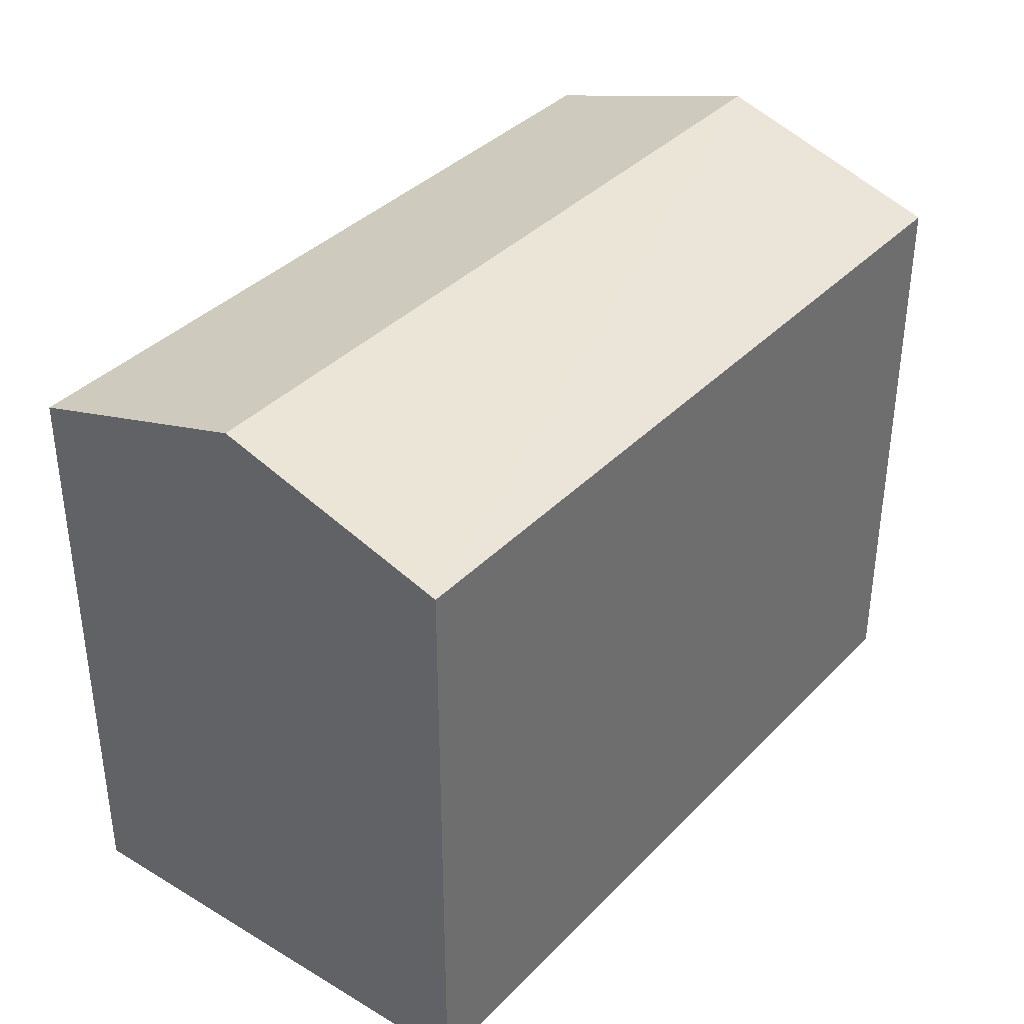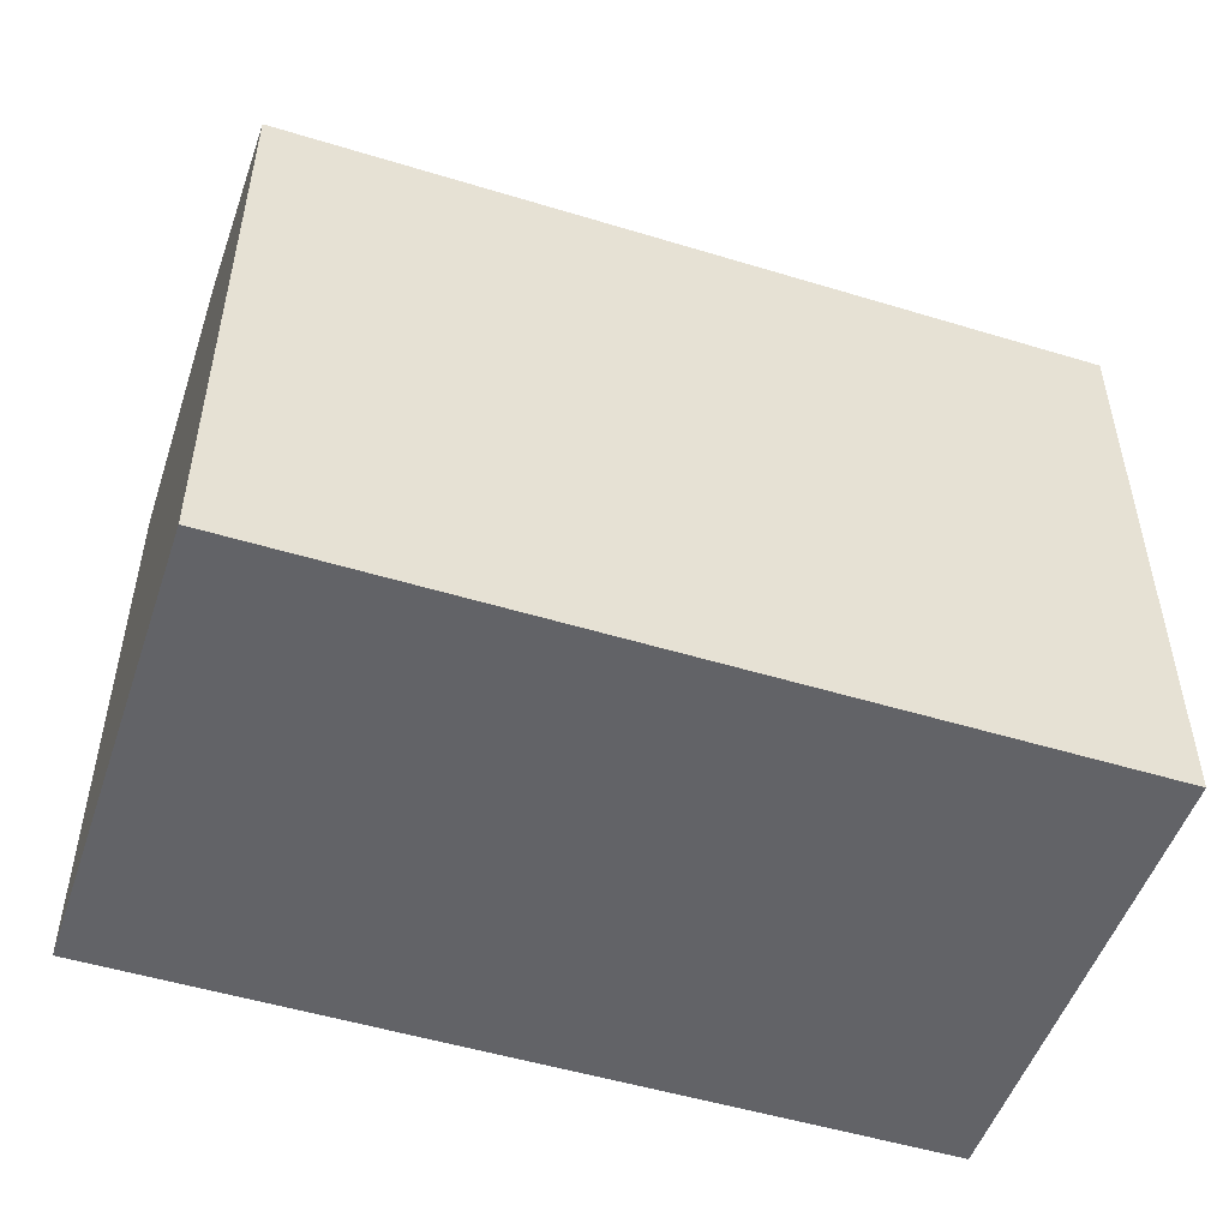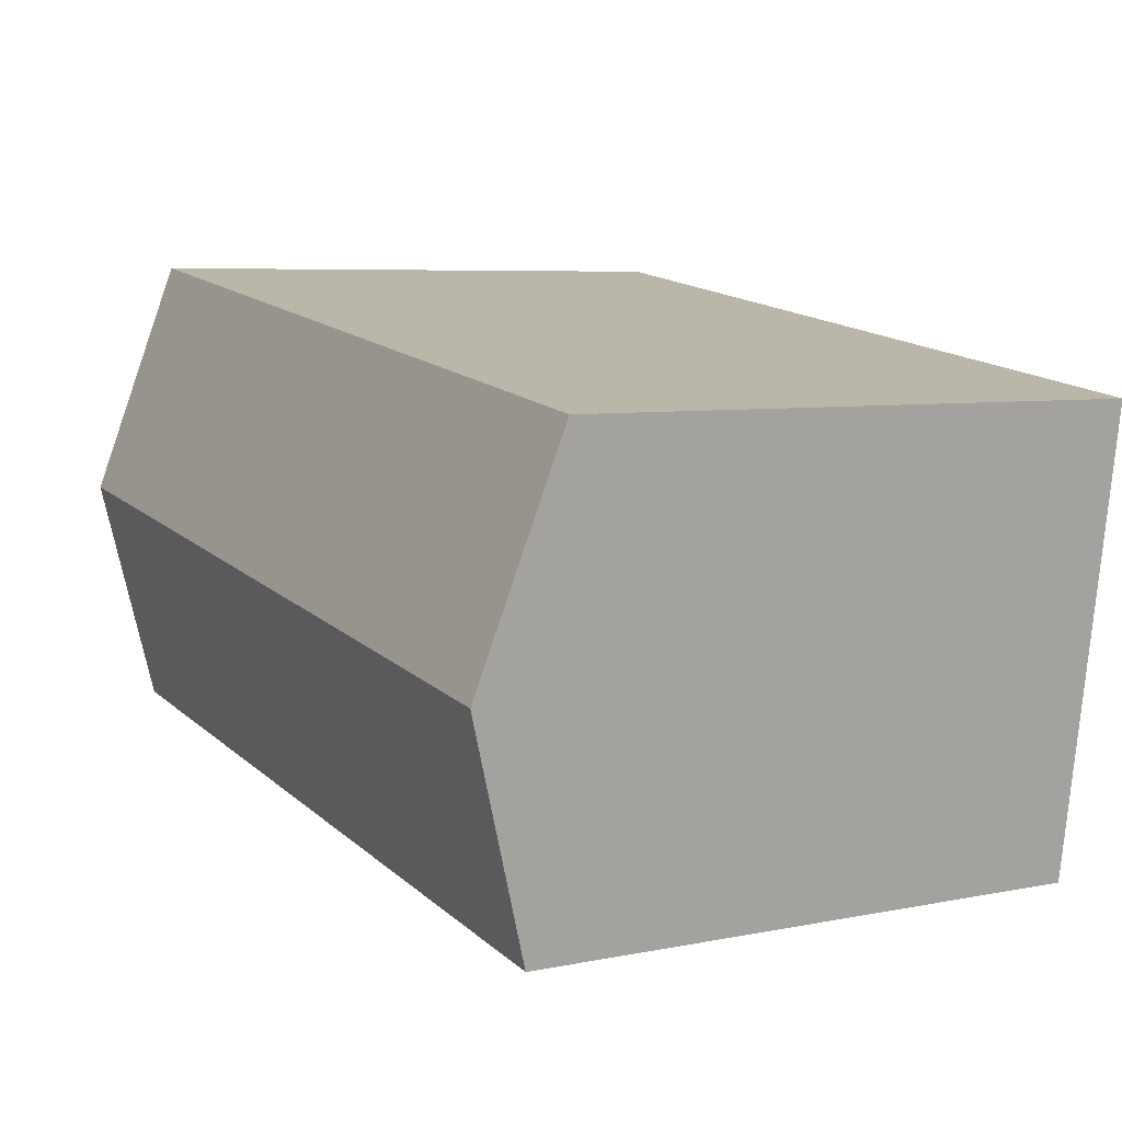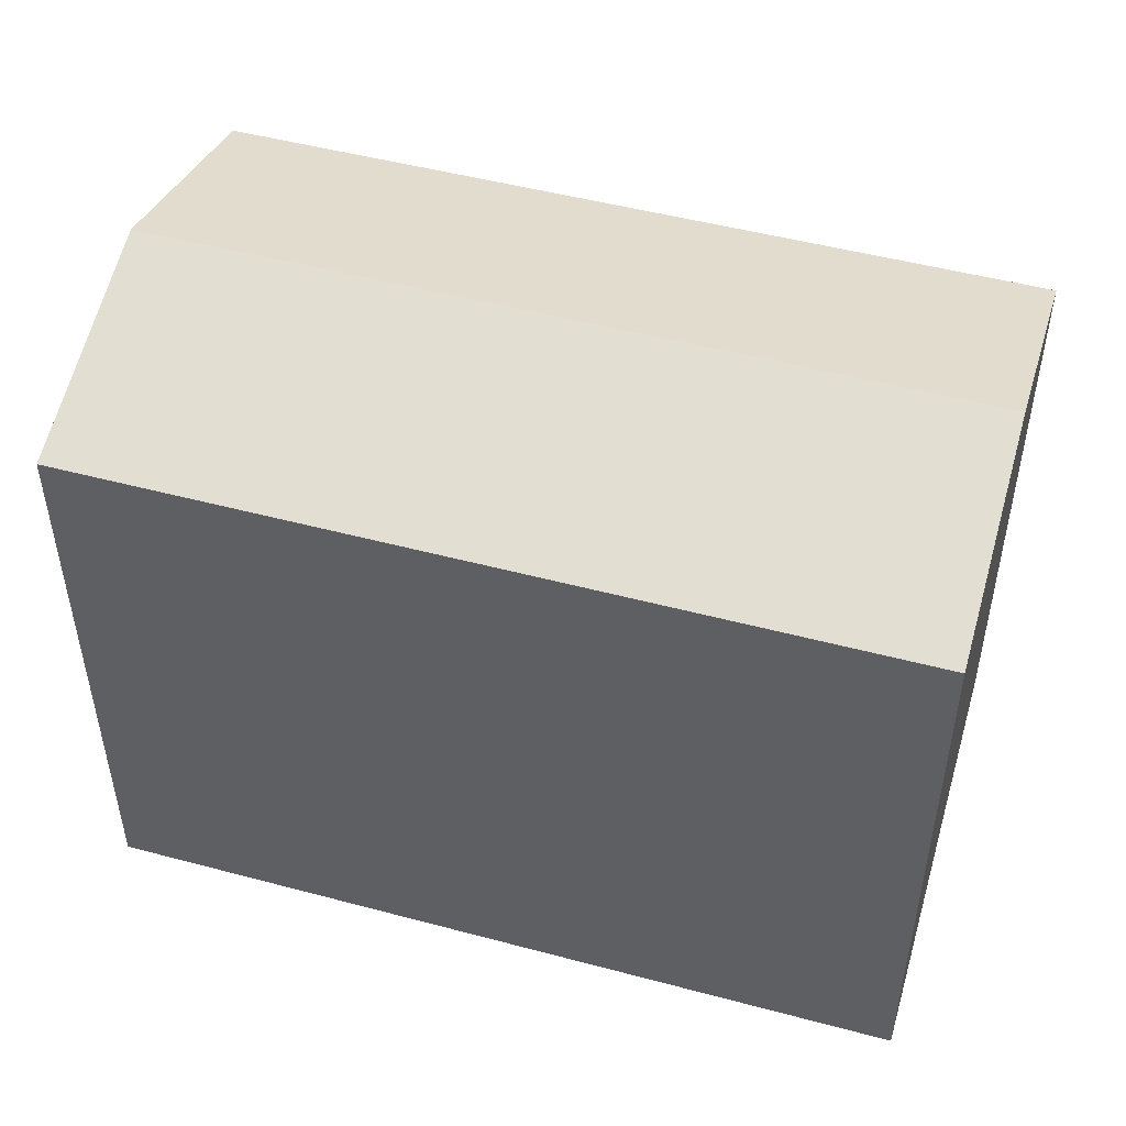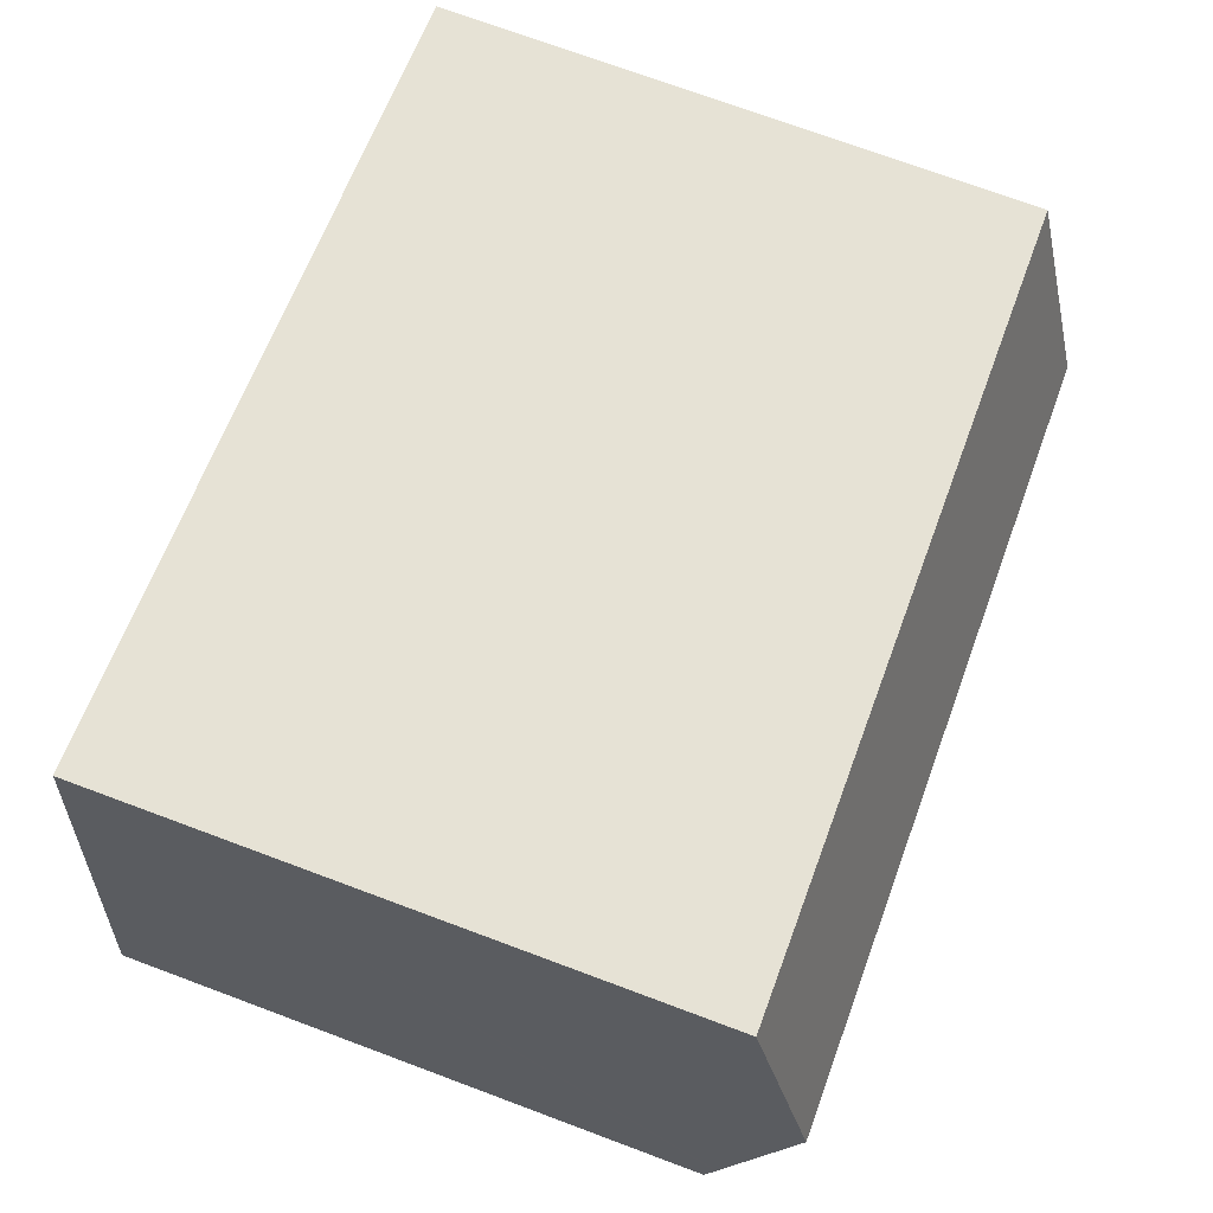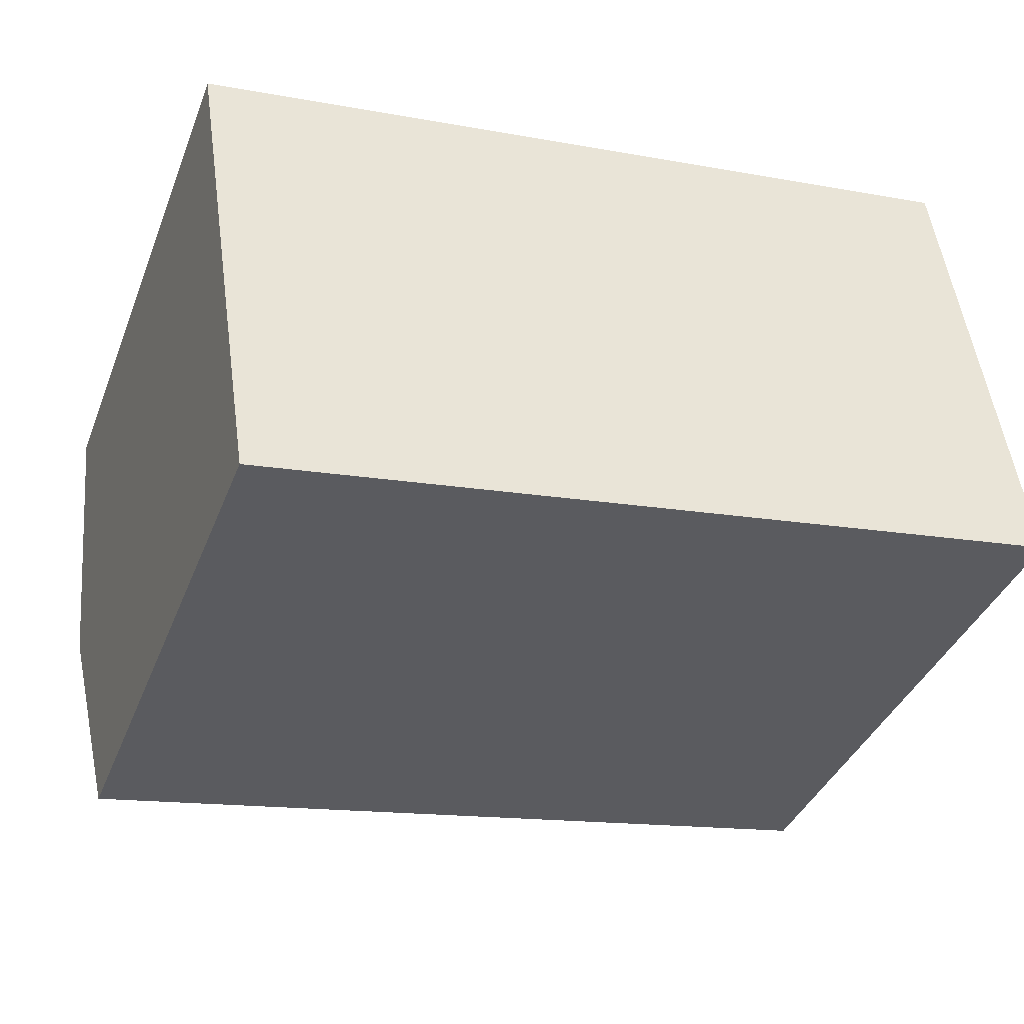
<metadata>
{"format":"obj","ext":"obj","renderer":"f3d","projection":"perspective","resolution":1024,"background":"white","views":[{"elev":37.1,"azim":-60.9,"up":"+Y"},{"elev":-51.0,"azim":-27.0,"up":"+Y"},{"elev":6.2,"azim":-121.4,"up":"+Z"},{"elev":49.4,"azim":7.8,"up":"+Y"},{"elev":73.0,"azim":110.4,"up":"+Z"},{"elev":-38.3,"azim":-20.1,"up":"+Z"}]}
</metadata>
<code>
v  0.866 16.61 -5.818
v  9.11 14.83 -10.54
v  1.733 14.83 -11.65
v  21.15 16.61 -2.761
v  13.58 14.83 -9.862
v  22.03 14.83 -8.588
v  21.91 15.08 -7.77
v  21.92 15.05 -7.865
v  0 14.83 9.083e-16
v  20.26 14.83 3.076
v  1.733 7.132e-16 -11.65
v  9.11 6.451e-16 -10.54
v  22.03 5.259e-16 -8.588
v  13.58 6.039e-16 -9.862
v  0 0 0
v  0.866 3.563e-16 -5.818
v  20.26 -1.884e-16 3.076
v  21.15 1.691e-16 -2.761
v  21.91 4.758e-16 -7.77
v  21.92 4.816e-16 -7.865
g defaultobject
f 1 2 3
f 2 1 4
f 2 4 5
f 5 4 6
f 6 4 7
f 6 7 8
f 9 4 1
f 4 9 10
f 2 11 3
f 11 2 5
f 11 5 6
f 11 6 12
f 12 6 13
f 12 13 14
f 11 1 3
f 1 11 9
f 9 11 15
f 15 11 16
f 15 10 9
f 10 15 17
f 17 4 10
f 4 17 7
f 7 17 8
f 8 17 6
f 6 17 18
f 6 18 13
f 13 18 19
f 13 19 20
f 12 16 11
f 16 12 15
f 15 12 17
f 17 12 14
f 17 14 18
f 18 14 13
f 18 13 19
f 19 13 20

</code>
